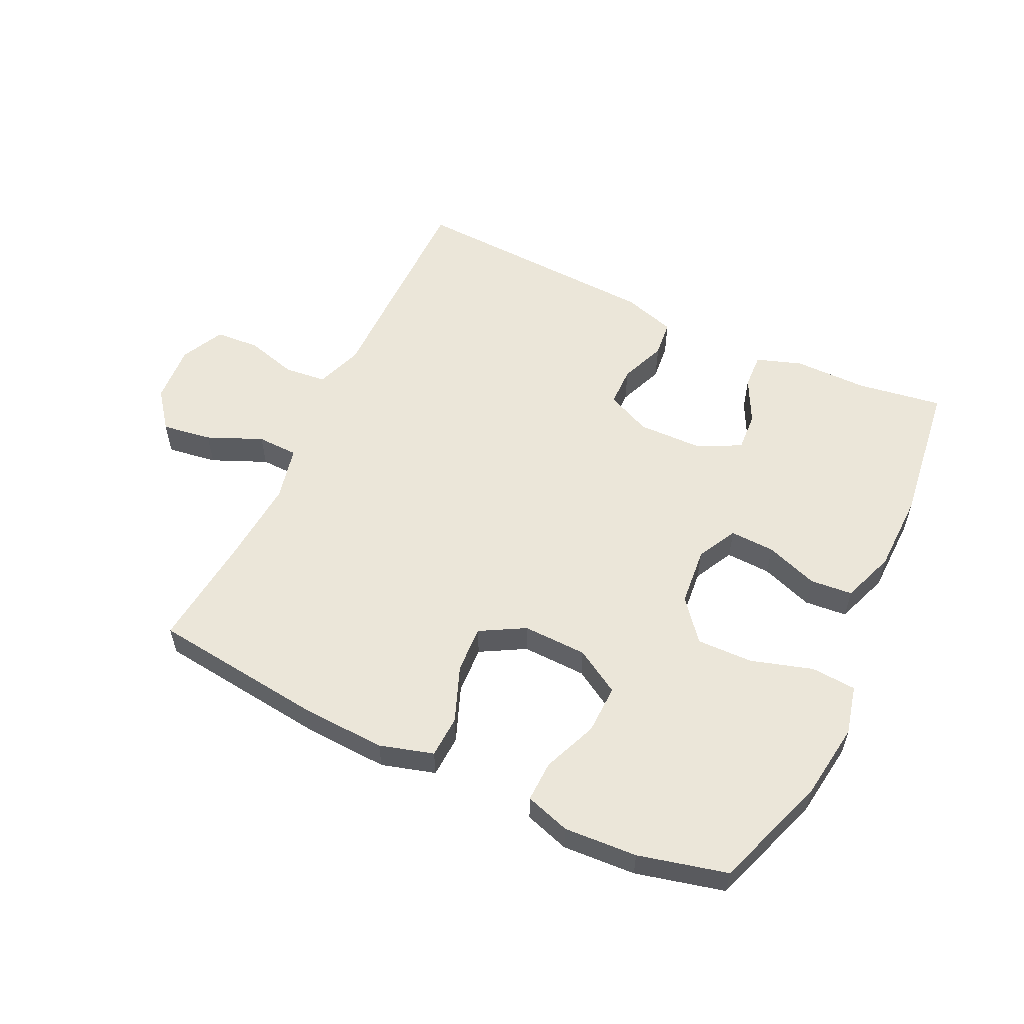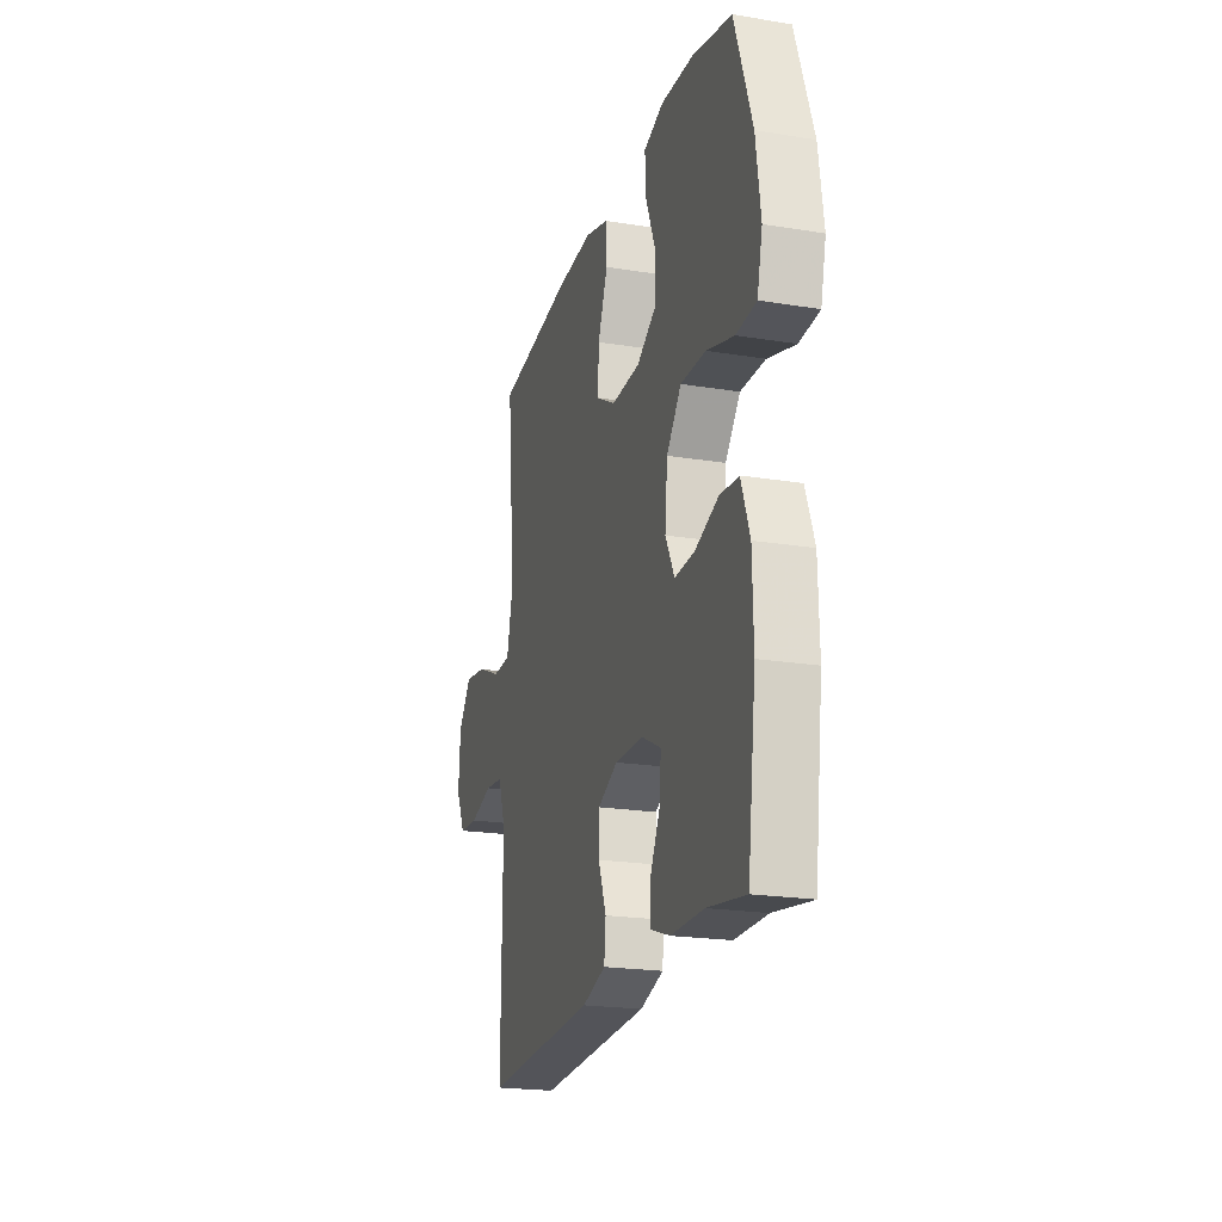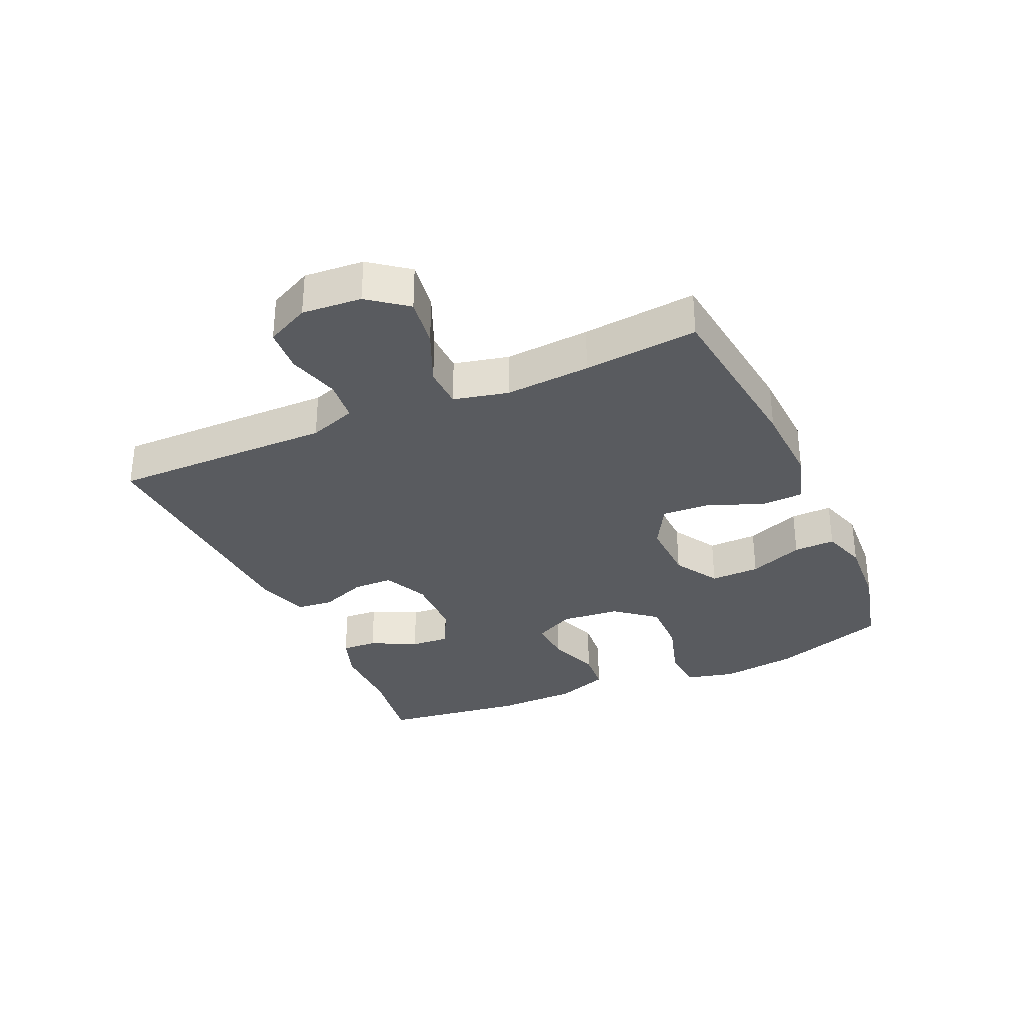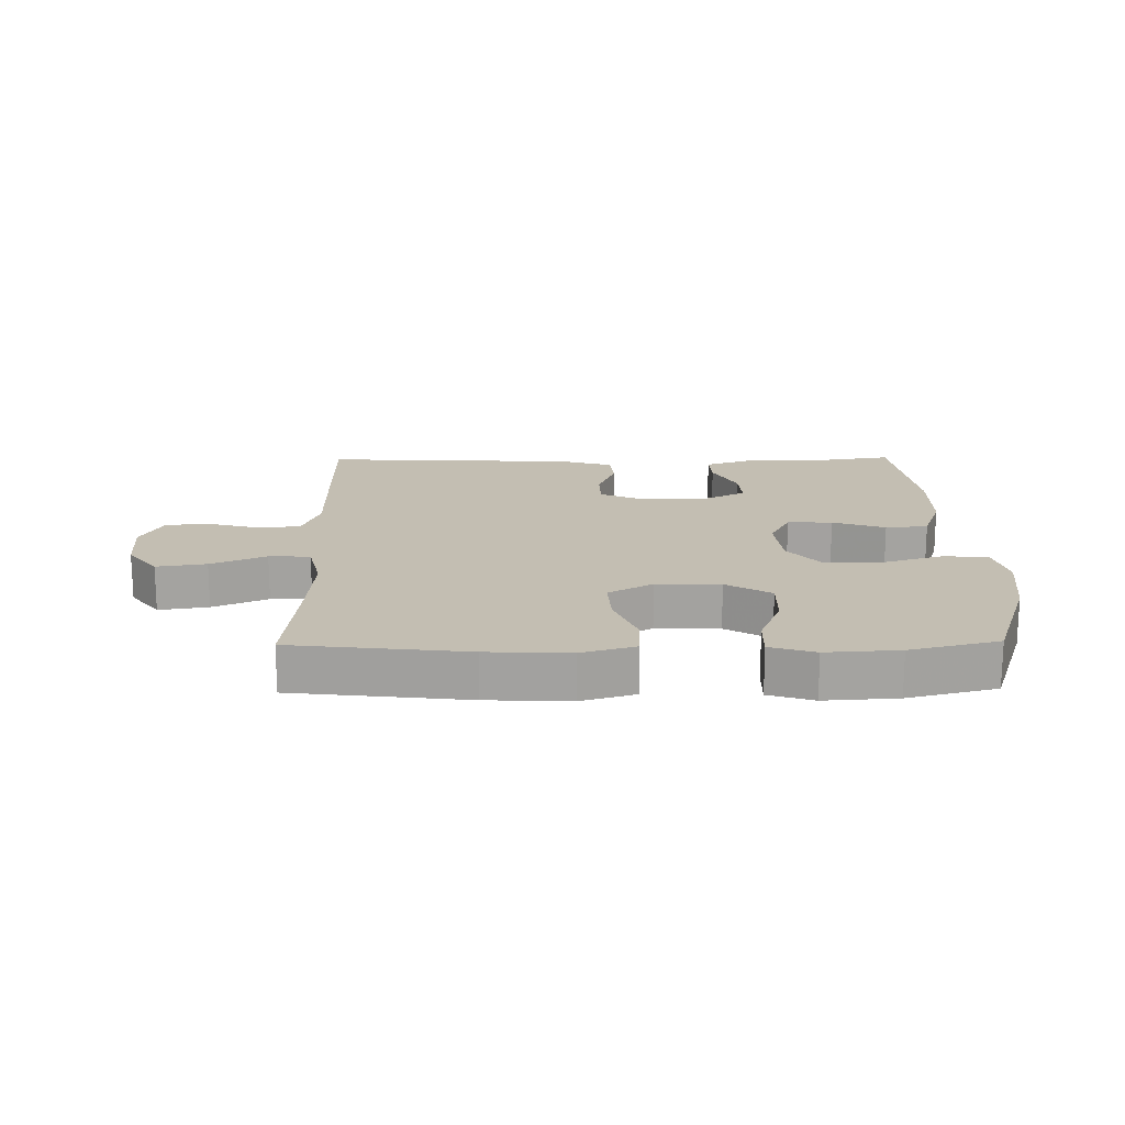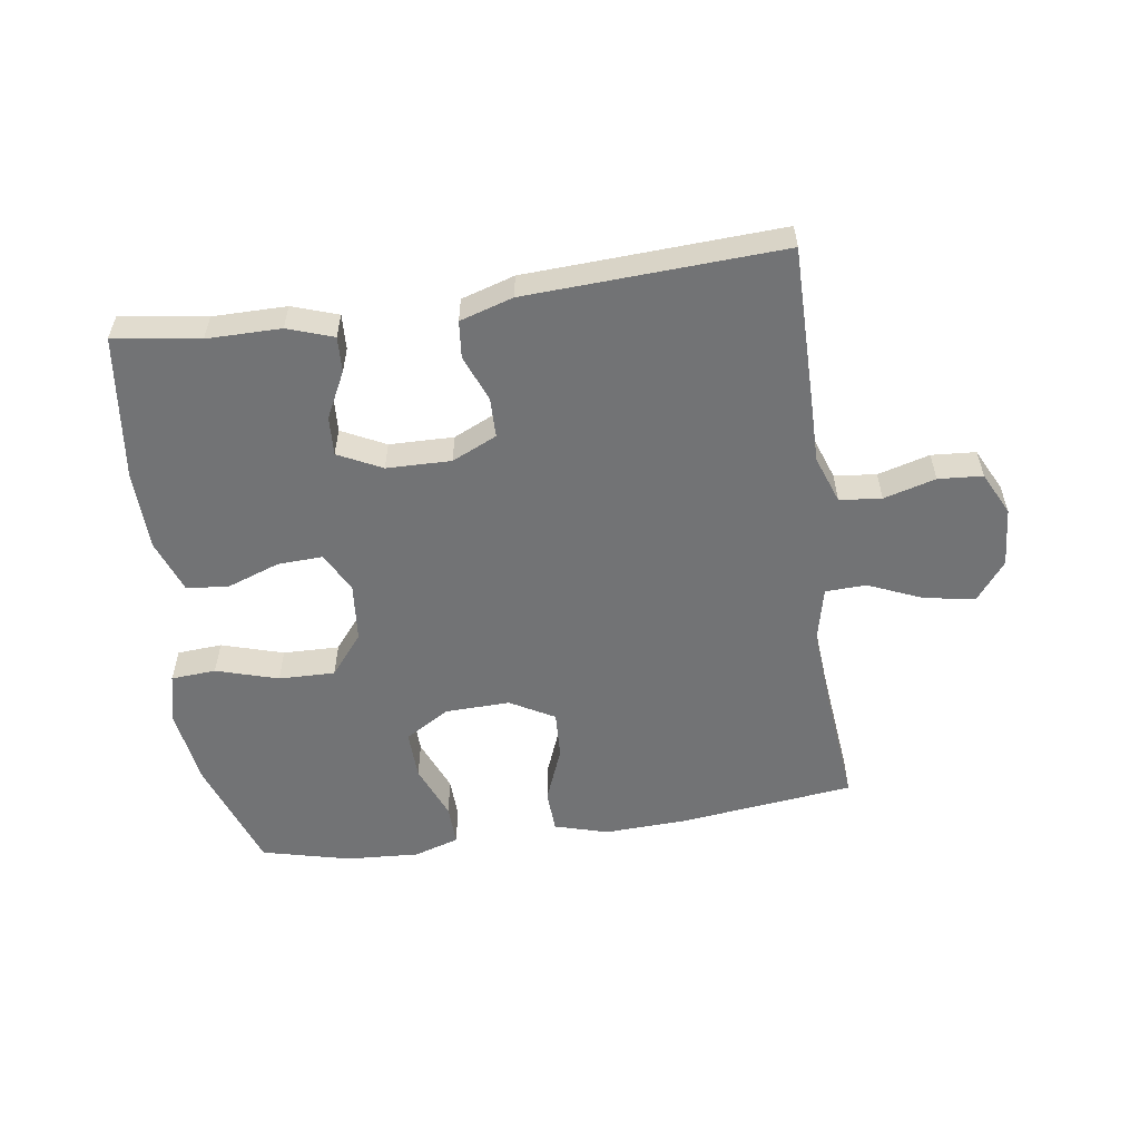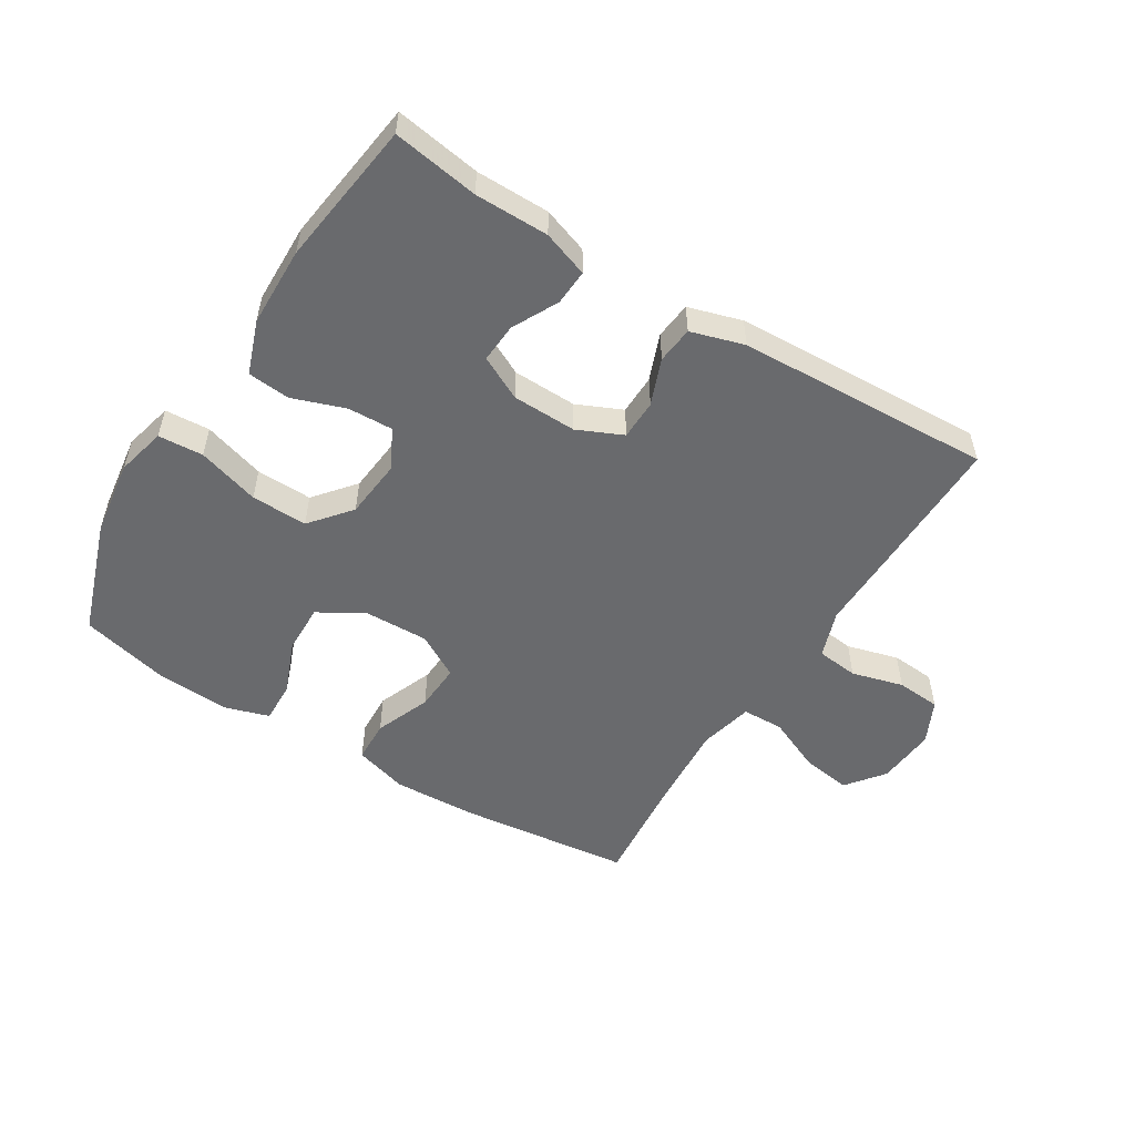
<metadata>
{"format":"obj","ext":"obj","renderer":"f3d","projection":"perspective","resolution":1024,"background":"white","views":[{"elev":56.2,"azim":25.5,"up":"+Y"},{"elev":-21.2,"azim":73.8,"up":"+Z"},{"elev":-32.1,"azim":-65.9,"up":"+Y"},{"elev":17.5,"azim":-0.9,"up":"+Y"},{"elev":-55.8,"azim":-171.7,"up":"+Y"},{"elev":-53.0,"azim":148.0,"up":"+Y"}]}
</metadata>
<code>
v -0.5 0.07 0.5
v -0.221 0.07 0.533
v -0.088 0.07 0.539
v -0.002 0.07 0.514
v 0.001 0.07 0.446
v -0.034 0.07 0.357
v -0.038 0.07 0.281
v 0.033 0.07 0.241
v 0.136 0.07 0.244
v 0.208 0.07 0.287
v 0.206 0.07 0.366
v 0.171 0.07 0.453
v 0.169 0.07 0.519
v 0.241 0.07 0.542
v 0.358 0.07 0.535
v 0.5 0.07 0.5
v 0.564 0.07 0.315
v 0.581 0.07 0.193
v 0.562 0.07 0.114
v 0.49 0.07 0.109
v 0.391 0.07 0.139
v 0.301 0.07 0.141
v 0.248 0.07 0.076
v 0.239 0.07 -0.018
v 0.272 0.07 -0.082
v 0.344 0.07 -0.079
v 0.428 0.07 -0.049
v 0.496 0.07 -0.055
v 0.527 0.07 -0.14
v 0.53 0.07 -0.268
v 0.5 0.07 -0.5
v 0.363 0.07 -0.479
v 0.245 0.07 -0.479
v 0.172 0.07 -0.454
v 0.175 0.07 -0.397
v 0.212 0.07 -0.324
v 0.216 0.07 -0.261
v 0.146 0.07 -0.226
v 0.043 0.07 -0.224
v -0.029 0.07 -0.257
v -0.03 0.07 -0.321
v -0.001 0.07 -0.395
v -0.007 0.07 -0.454
v -0.092 0.07 -0.48
v -0.5 0.07 -0.5
v -0.499 0.07 -0.262
v -0.498 0.07 -0.147
v -0.525 0.07 -0.071
v -0.592 0.07 -0.064
v -0.675 0.07 -0.087
v -0.746 0.07 -0.082
v -0.78 0.07 -0.013
v -0.773 0.07 0.082
v -0.726 0.07 0.143
v -0.646 0.07 0.131
v -0.558 0.07 0.093
v -0.492 0.07 0.095
v -0.472 0.07 0.182
v -0.482 0.07 0.318
v -0.5 0 0.5
v -0.221 0 0.533
v -0.088 0 0.539
v -0.002 0 0.514
v 0.001 0 0.446
v -0.034 0 0.357
v -0.038 0 0.281
v 0.033 0 0.241
v 0.136 0 0.244
v 0.208 0 0.287
v 0.206 0 0.366
v 0.171 0 0.453
v 0.169 0 0.519
v 0.241 0 0.542
v 0.358 0 0.535
v 0.5 0 0.5
v 0.564 0 0.315
v 0.581 0 0.193
v 0.562 0 0.114
v 0.49 0 0.109
v 0.391 0 0.139
v 0.301 0 0.141
v 0.248 0 0.076
v 0.239 0 -0.018
v 0.272 0 -0.082
v 0.344 0 -0.079
v 0.428 0 -0.049
v 0.496 0 -0.055
v 0.527 0 -0.14
v 0.53 0 -0.268
v 0.5 0 -0.5
v 0.363 0 -0.479
v 0.245 0 -0.479
v 0.172 0 -0.454
v 0.175 0 -0.397
v 0.212 0 -0.324
v 0.216 0 -0.261
v 0.146 0 -0.226
v 0.043 0 -0.224
v -0.029 0 -0.257
v -0.03 0 -0.321
v -0.001 0 -0.395
v -0.007 0 -0.454
v -0.092 0 -0.48
v -0.5 0 -0.5
v -0.499 0 -0.262
v -0.498 0 -0.147
v -0.525 0 -0.071
v -0.592 0 -0.064
v -0.675 0 -0.087
v -0.746 0 -0.082
v -0.78 0 -0.013
v -0.773 0 0.082
v -0.726 0 0.143
v -0.646 0 0.131
v -0.558 0 0.093
v -0.492 0 0.095
v -0.472 0 0.182
v -0.482 0 0.318
f 53 54 55 56
f 53 56 57
f 52 53 57
f 49 50 51 52
f 48 49 52 57
f 47 48 57 58
f 45 46 47 58
f 41 42 43 44
f 40 41 44 45
f 33 34 35 36
f 32 33 36 37
f 31 32 37
f 30 31 37
f 29 30 37 38
f 26 27 28 29
f 25 26 29 38
f 18 19 20 21
f 18 21 22
f 17 18 22
f 16 17 22
f 15 16 22 23
f 11 12 13 14
f 10 11 14 15
f 3 4 5 6
f 3 6 7
f 59 1 2 3
f 58 59 3 7
f 40 45 58 7
f 24 25 38 39
f 23 24 39 40
f 10 15 23 40
f 9 10 40
f 8 9 40
f 7 8 40
f 115 114 113 112
f 116 115 112
f 116 112 111
f 111 110 109 108
f 116 111 108 107
f 117 116 107 106
f 117 106 105 104
f 103 102 101 100
f 104 103 100 99
f 95 94 93 92
f 96 95 92 91
f 96 91 90
f 96 90 89
f 97 96 89 88
f 88 87 86 85
f 97 88 85 84
f 80 79 78 77
f 81 80 77
f 81 77 76
f 81 76 75
f 82 81 75 74
f 73 72 71 70
f 74 73 70 69
f 65 64 63 62
f 66 65 62
f 62 61 60 118
f 66 62 118 117
f 66 117 104 99
f 98 97 84 83
f 99 98 83 82
f 99 82 74 69
f 99 69 68
f 99 68 67
f 99 67 66
f 1 60 61 2
f 2 61 62 3
f 3 62 63 4
f 4 63 64 5
f 5 64 65 6
f 6 65 66 7
f 7 66 67 8
f 8 67 68 9
f 9 68 69 10
f 10 69 70 11
f 11 70 71 12
f 12 71 72 13
f 13 72 73 14
f 14 73 74 15
f 15 74 75 16
f 16 75 76 17
f 17 76 77 18
f 18 77 78 19
f 19 78 79 20
f 20 79 80 21
f 21 80 81 22
f 22 81 82 23
f 23 82 83 24
f 24 83 84 25
f 25 84 85 26
f 26 85 86 27
f 27 86 87 28
f 28 87 88 29
f 29 88 89 30
f 30 89 90 31
f 31 90 91 32
f 32 91 92 33
f 33 92 93 34
f 34 93 94 35
f 35 94 95 36
f 36 95 96 37
f 37 96 97 38
f 38 97 98 39
f 39 98 99 40
f 40 99 100 41
f 41 100 101 42
f 42 101 102 43
f 43 102 103 44
f 44 103 104 45
f 45 104 105 46
f 46 105 106 47
f 47 106 107 48
f 48 107 108 49
f 49 108 109 50
f 50 109 110 51
f 51 110 111 52
f 52 111 112 53
f 53 112 113 54
f 54 113 114 55
f 55 114 115 56
f 56 115 116 57
f 57 116 117 58
f 58 117 118 59
f 59 118 60 1

</code>
